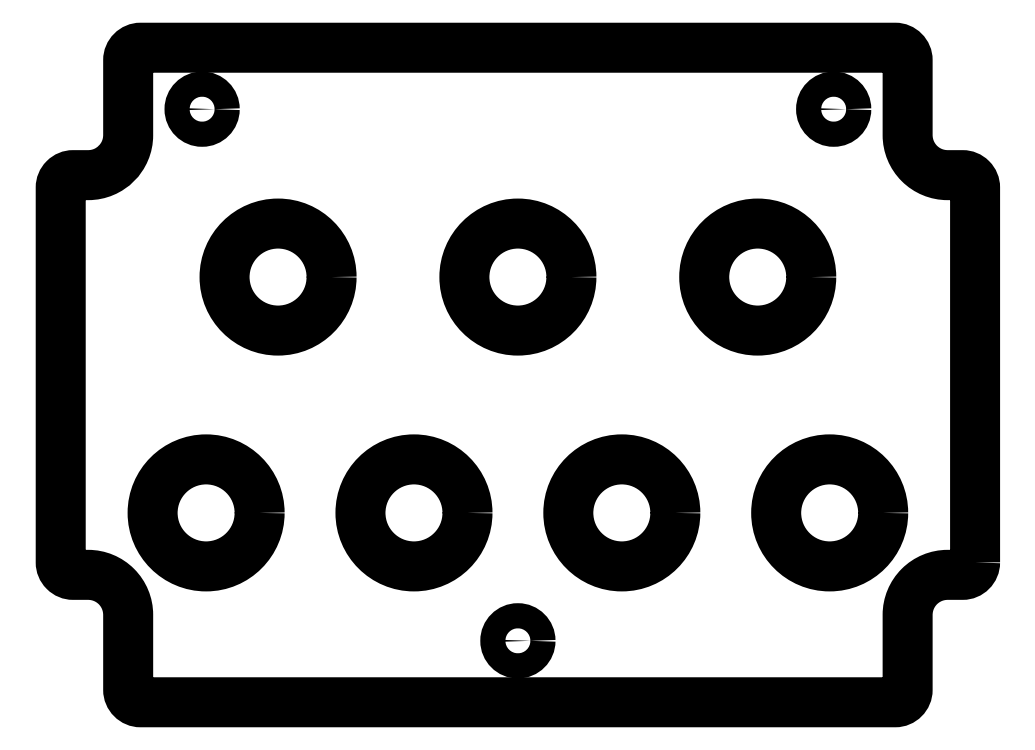
<metadata>
{"format":"dxf","ext":"dxf","renderer":"ezdxf+matplotlib","layout":"modelspace","background":"white","min_lineweight":24,"dpi":150}
</metadata>
<code>
0
SECTION
2
ENTITIES
0
CIRCLE
8
0
10
4.85
20
-0.4
30
0
40
0.07874
210
0
220
-0
230
1
0
CIRCLE
8
0
10
0.9
20
-0.4
30
0
40
0.07874
210
0
220
-0
230
1
0
CIRCLE
8
0
10
2.875
20
-3.725
30
0
40
0.07874
210
0
220
-0
230
1
0
CIRCLE
8
0
10
3.525
20
-2.925
30
0
40
0.3346
210
0
220
0
230
1
0
CIRCLE
8
0
10
0.925
20
-2.925
30
0
40
0.3346
210
0
220
0
230
1
0
CIRCLE
8
0
10
2.875
20
-1.45
30
0
40
0.3346
210
0
220
0
230
1
0
CIRCLE
8
0
10
4.375
20
-1.45
30
0
40
0.3346
210
0
220
0
230
1
0
CIRCLE
8
0
10
1.375
20
-1.45
30
0
40
0.3346
210
0
220
0
230
1
0
CIRCLE
8
0
10
2.225
20
-2.925
30
0
40
0.3346
210
0
220
0
230
1
0
CIRCLE
8
0
10
4.825
20
-2.925
30
0
40
0.3346
210
0
220
0
230
1
0
LWPOLYLINE
8
0
90
24
70
1
43
0
10
5.734
20
-3.234
42
-0.4142
10
5.656
20
-3.312
10
5.562
20
-3.312
42
0.4142
10
5.312
20
-3.562
10
5.312
20
-4.031
42
-0.4142
10
5.234
20
-4.109
10
0.5156
20
-4.109
42
-0.4142
10
0.4375
20
-4.031
10
0.4375
20
-3.562
42
0.4142
10
0.1875
20
-3.312
10
0.09375
20
-3.312
42
-0.4142
10
0.01562
20
-3.234
10
0.01562
20
-0.8906
42
-0.4142
10
0.09375
20
-0.8125
10
0.1875
20
-0.8125
42
0.4142
10
0.4375
20
-0.5625
10
0.4375
20
-0.09375
42
-0.4142
10
0.5156
20
-0.01562
10
5.234
20
-0.01563
42
-0.4142
10
5.312
20
-0.09375
10
5.312
20
-0.5625
42
0.4142
10
5.562
20
-0.8125
10
5.656
20
-0.8125
42
-0.4142
10
5.734
20
-0.8906
0
ENDSEC
0
EOF

</code>
